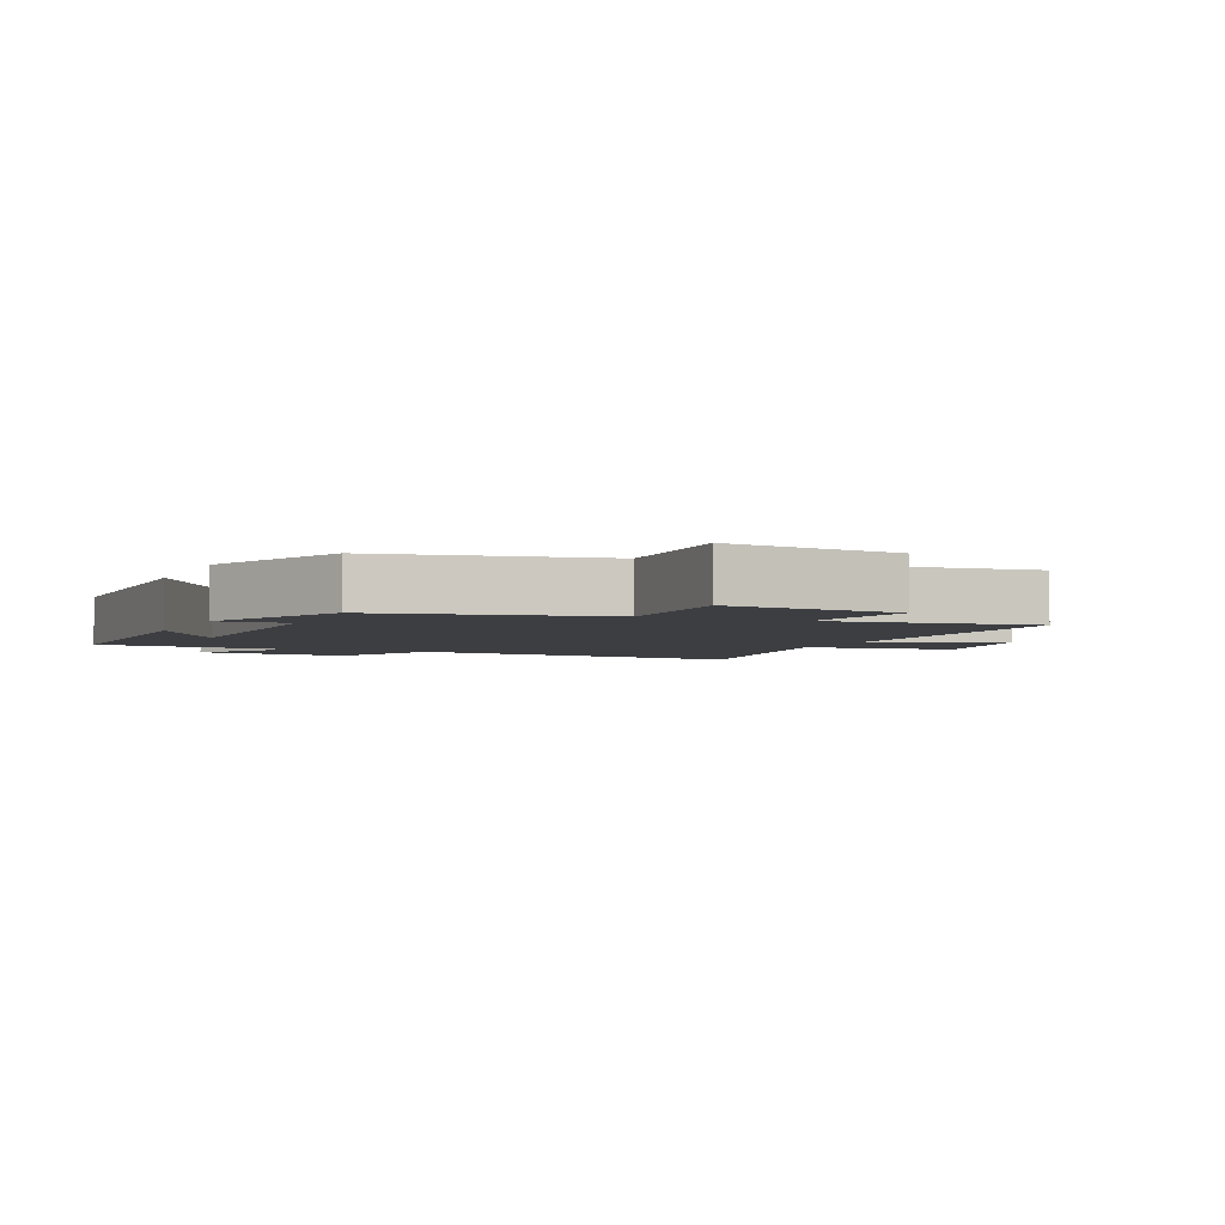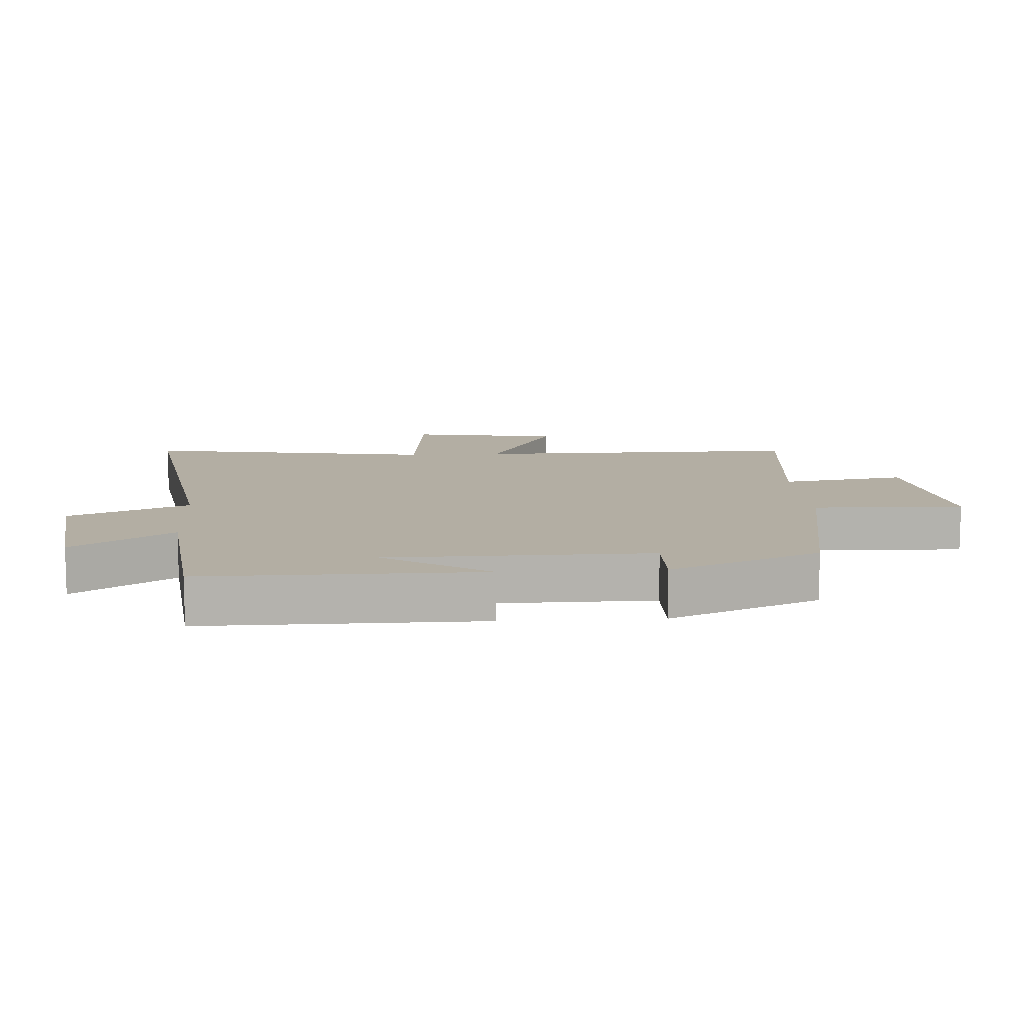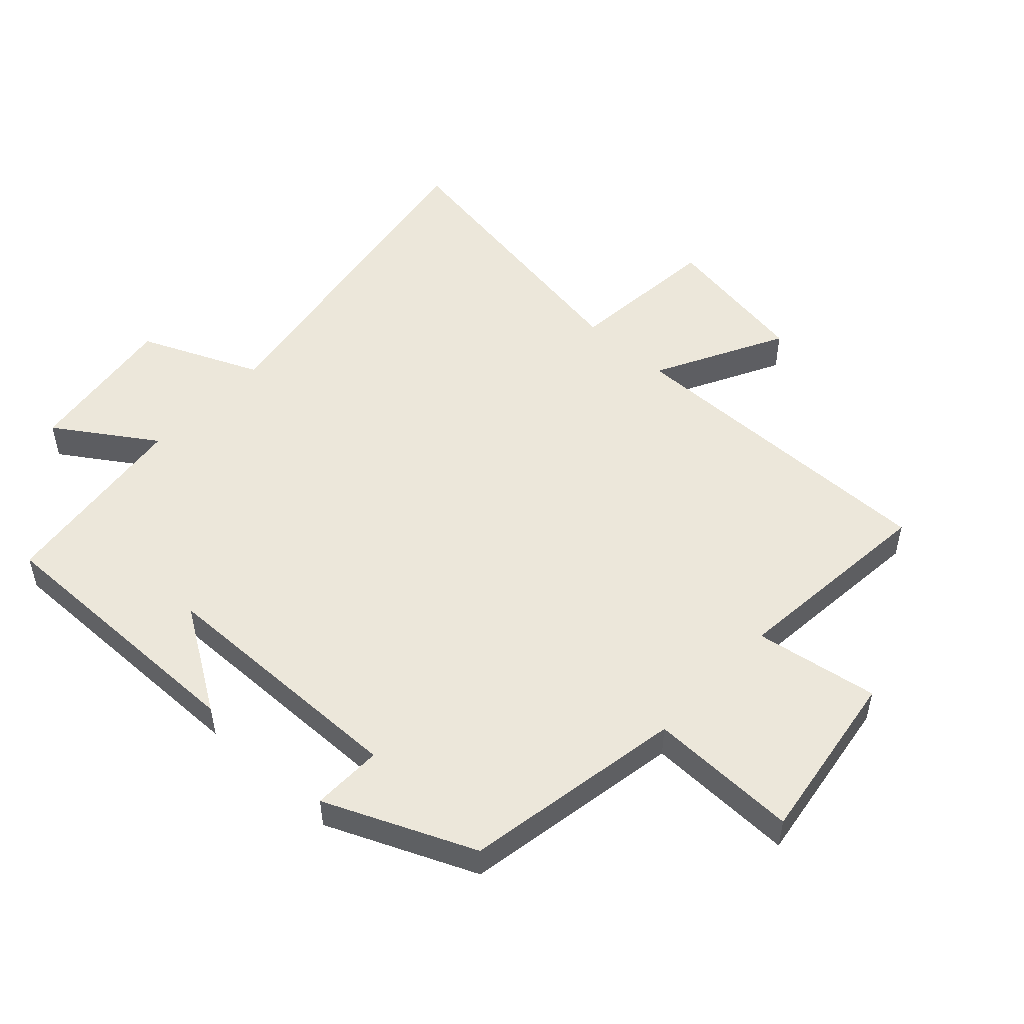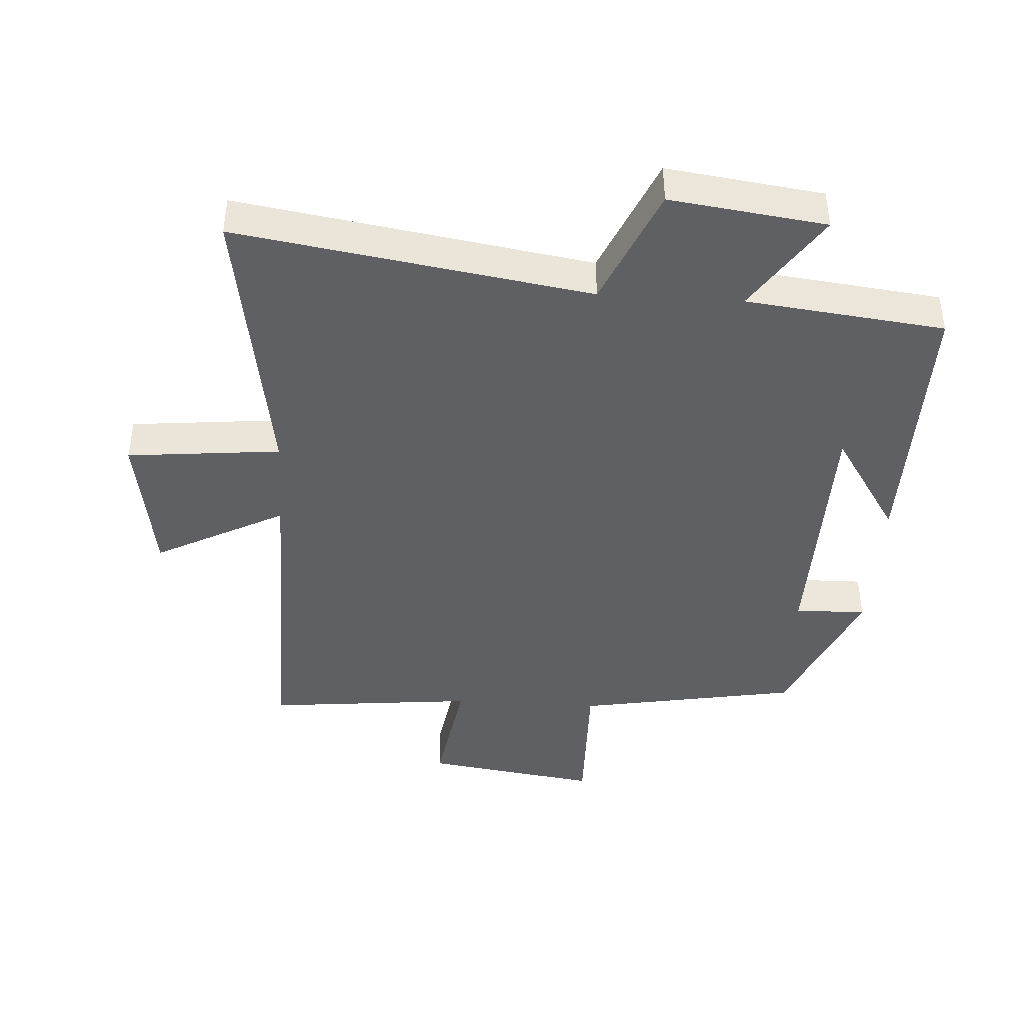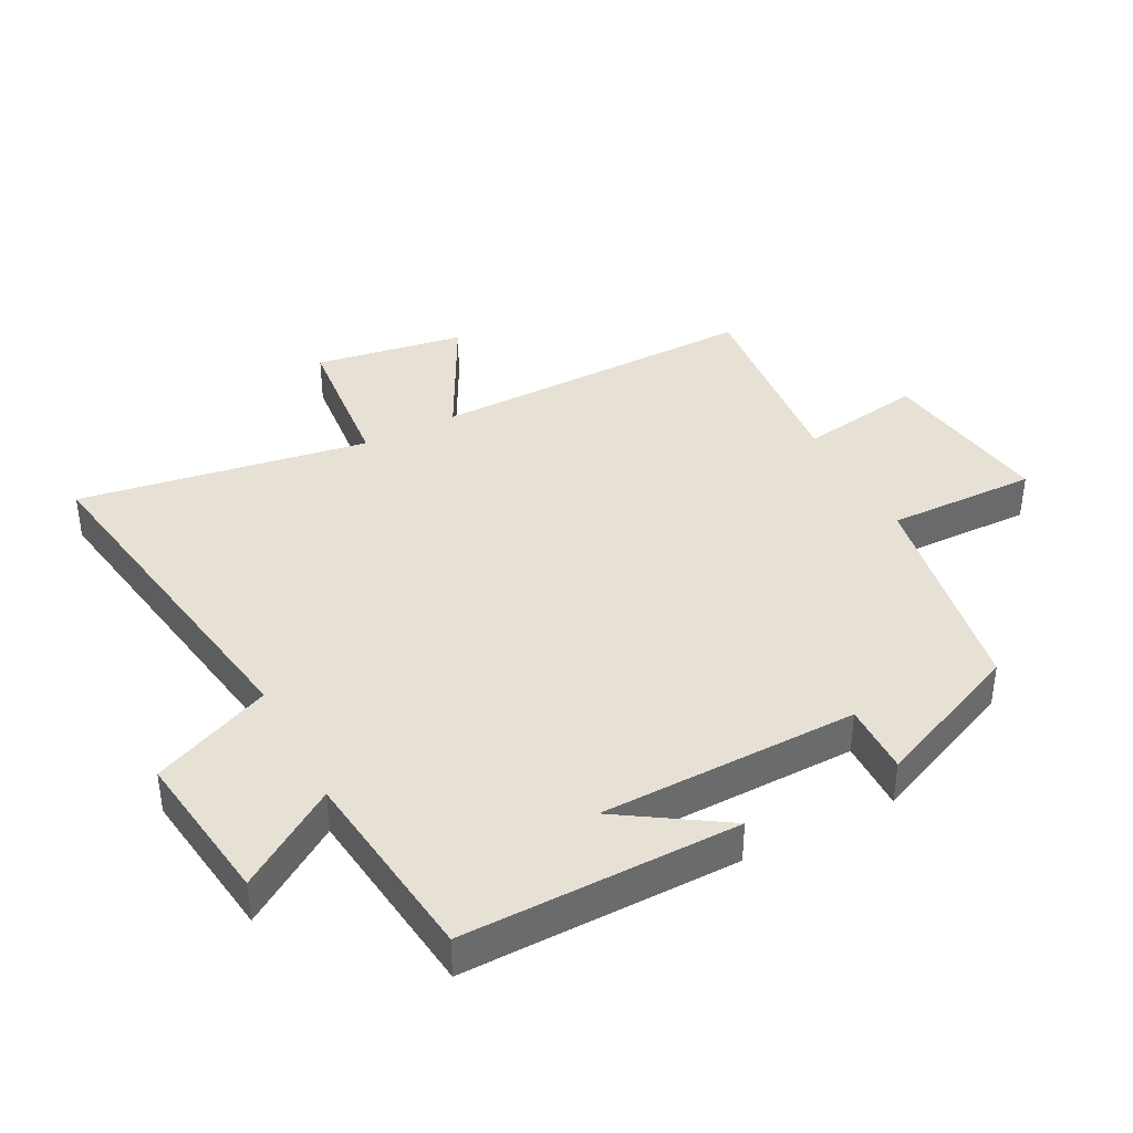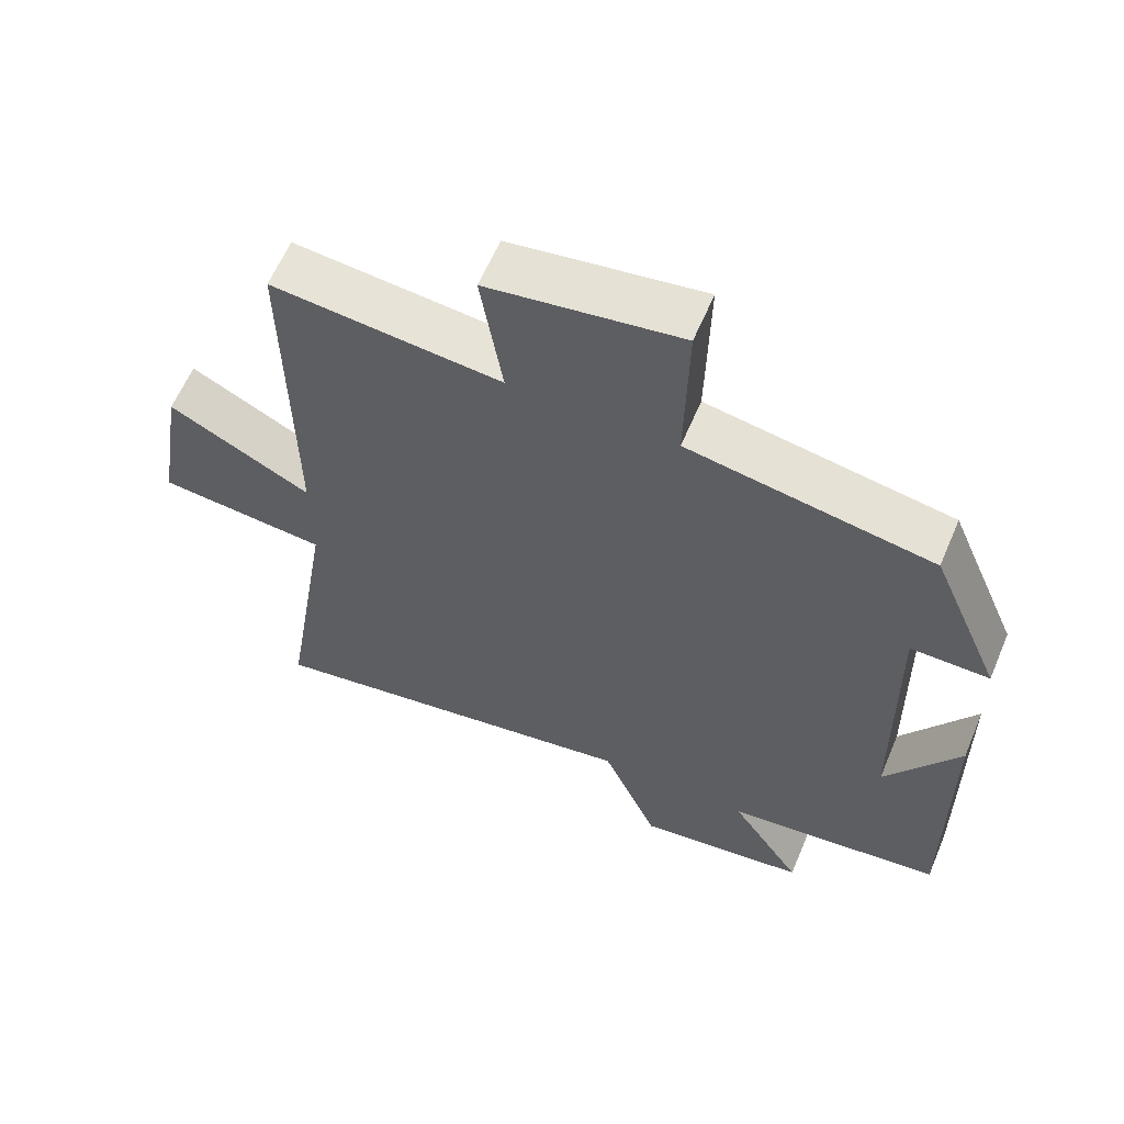
<metadata>
{"format":"obj","ext":"obj","renderer":"f3d","projection":"perspective","resolution":1024,"background":"white","views":[{"elev":-3.4,"azim":-22.9,"up":"+Y"},{"elev":10.9,"azim":-93.4,"up":"+Y"},{"elev":51.6,"azim":-47.3,"up":"+Y"},{"elev":-42.3,"azim":176.4,"up":"+Y"},{"elev":39.3,"azim":-117.6,"up":"+Y"},{"elev":61.1,"azim":-157.1,"up":"+Z"}]}
</metadata>
<code>
v 0.573 0.07 -0.587
v 0.025 0.07 -0.5
v -0.055 0.07 -0.686
v -0.297 0.07 -0.654
v -0.195 0.07 -0.5
v -0.504 0.07 -0.464
v -0.5 0.07 -0.035
v -0.395 0.07 -0.197
v -0.389 0.07 0.207
v -0.5 0.07 0.205
v -0.4 0.07 0.438
v -0.055 0.07 0.5
v -0.06 0.07 0.734
v 0.212 0.07 0.694
v 0.181 0.07 0.5
v 0.506 0.07 0.533
v 0.5 0.07 0.018
v 0.702 0.07 0.124
v 0.74 0.07 -0.11
v 0.5 0.07 -0.134
v 0.573 0 -0.587
v 0.025 0 -0.5
v -0.055 0 -0.686
v -0.297 0 -0.654
v -0.195 0 -0.5
v -0.504 0 -0.464
v -0.5 0 -0.035
v -0.395 0 -0.197
v -0.389 0 0.207
v -0.5 0 0.205
v -0.4 0 0.438
v -0.055 0 0.5
v -0.06 0 0.734
v 0.212 0 0.694
v 0.181 0 0.5
v 0.506 0 0.533
v 0.5 0 0.018
v 0.702 0 0.124
v 0.74 0 -0.11
v 0.5 0 -0.134
f 17 18 19 20
f 15 16 17
f 15 17 20
f 12 13 14 15
f 11 12 15
f 10 11 15
f 9 10 15
f 20 1 2
f 15 20 2
f 9 15 2
f 8 9 2
f 6 7 8
f 5 6 8 2
f 2 3 4 5
f 40 39 38 37
f 37 36 35
f 40 37 35
f 35 34 33 32
f 35 32 31
f 35 31 30
f 35 30 29
f 22 21 40
f 22 40 35
f 22 35 29
f 22 29 28
f 28 27 26
f 22 28 26 25
f 25 24 23 22
f 1 21 22 2
f 2 22 23 3
f 3 23 24 4
f 4 24 25 5
f 5 25 26 6
f 6 26 27 7
f 7 27 28 8
f 8 28 29 9
f 9 29 30 10
f 10 30 31 11
f 11 31 32 12
f 12 32 33 13
f 13 33 34 14
f 14 34 35 15
f 15 35 36 16
f 16 36 37 17
f 17 37 38 18
f 18 38 39 19
f 19 39 40 20
f 20 40 21 1

</code>
